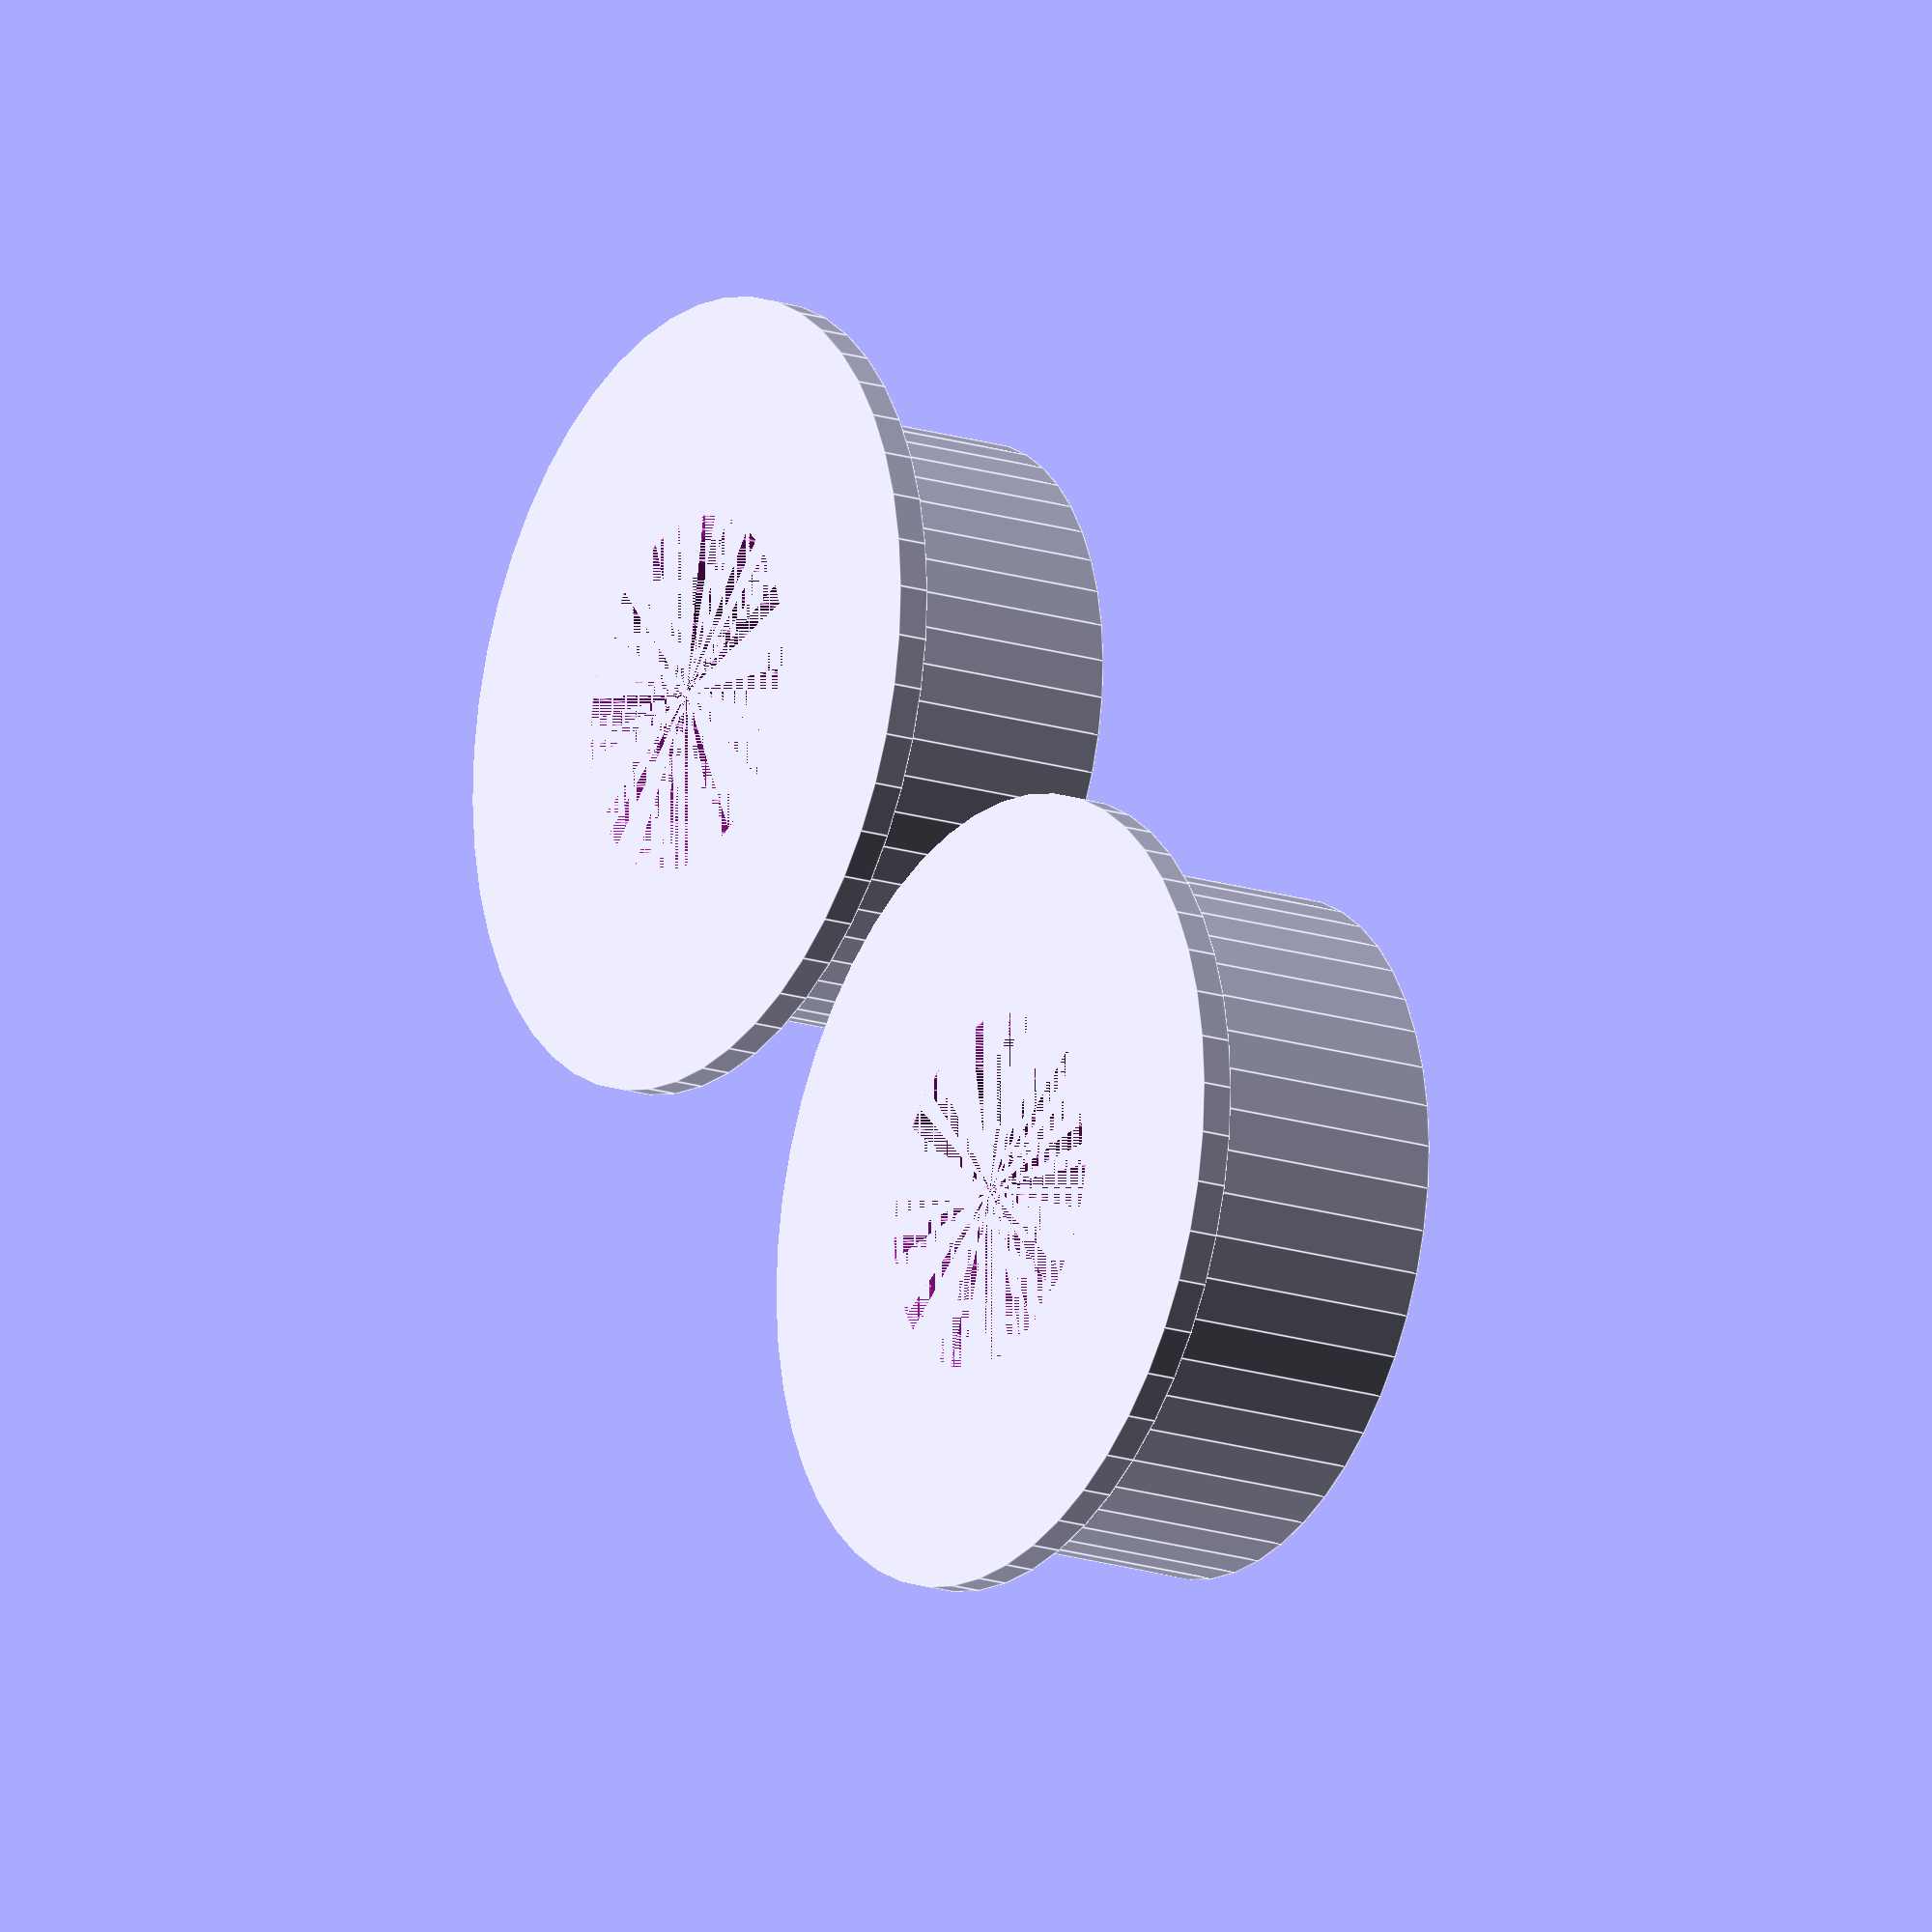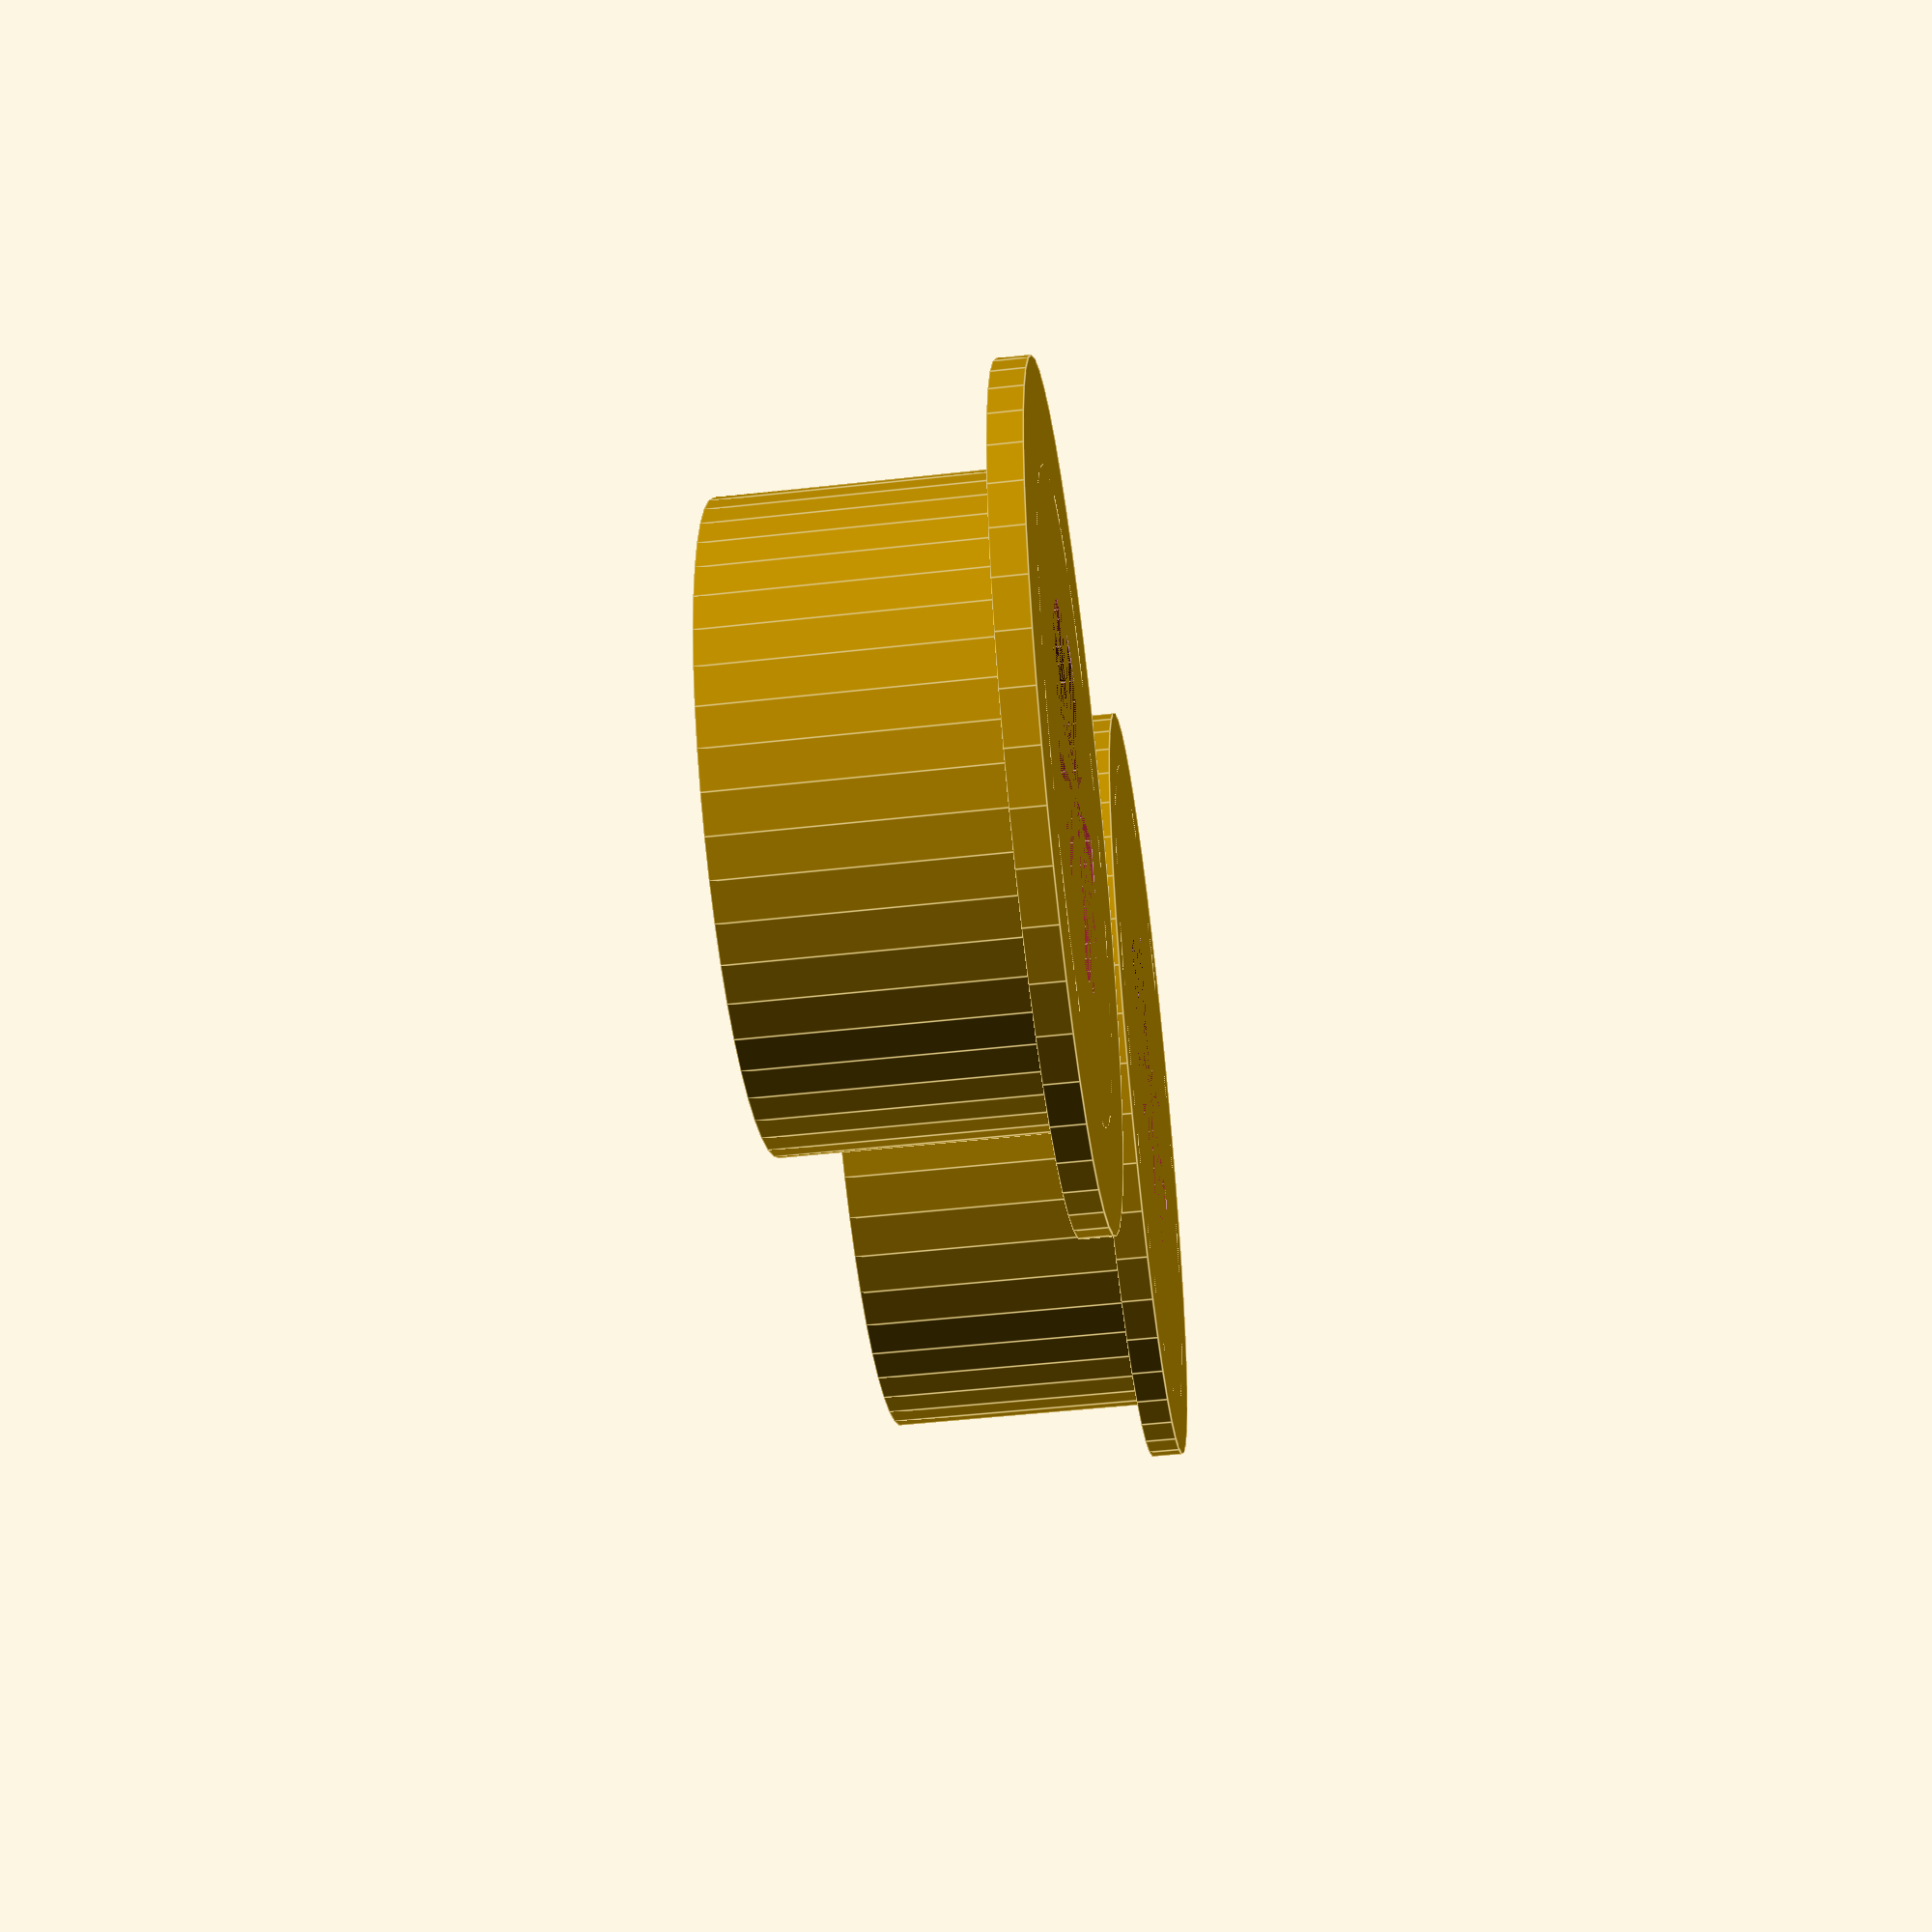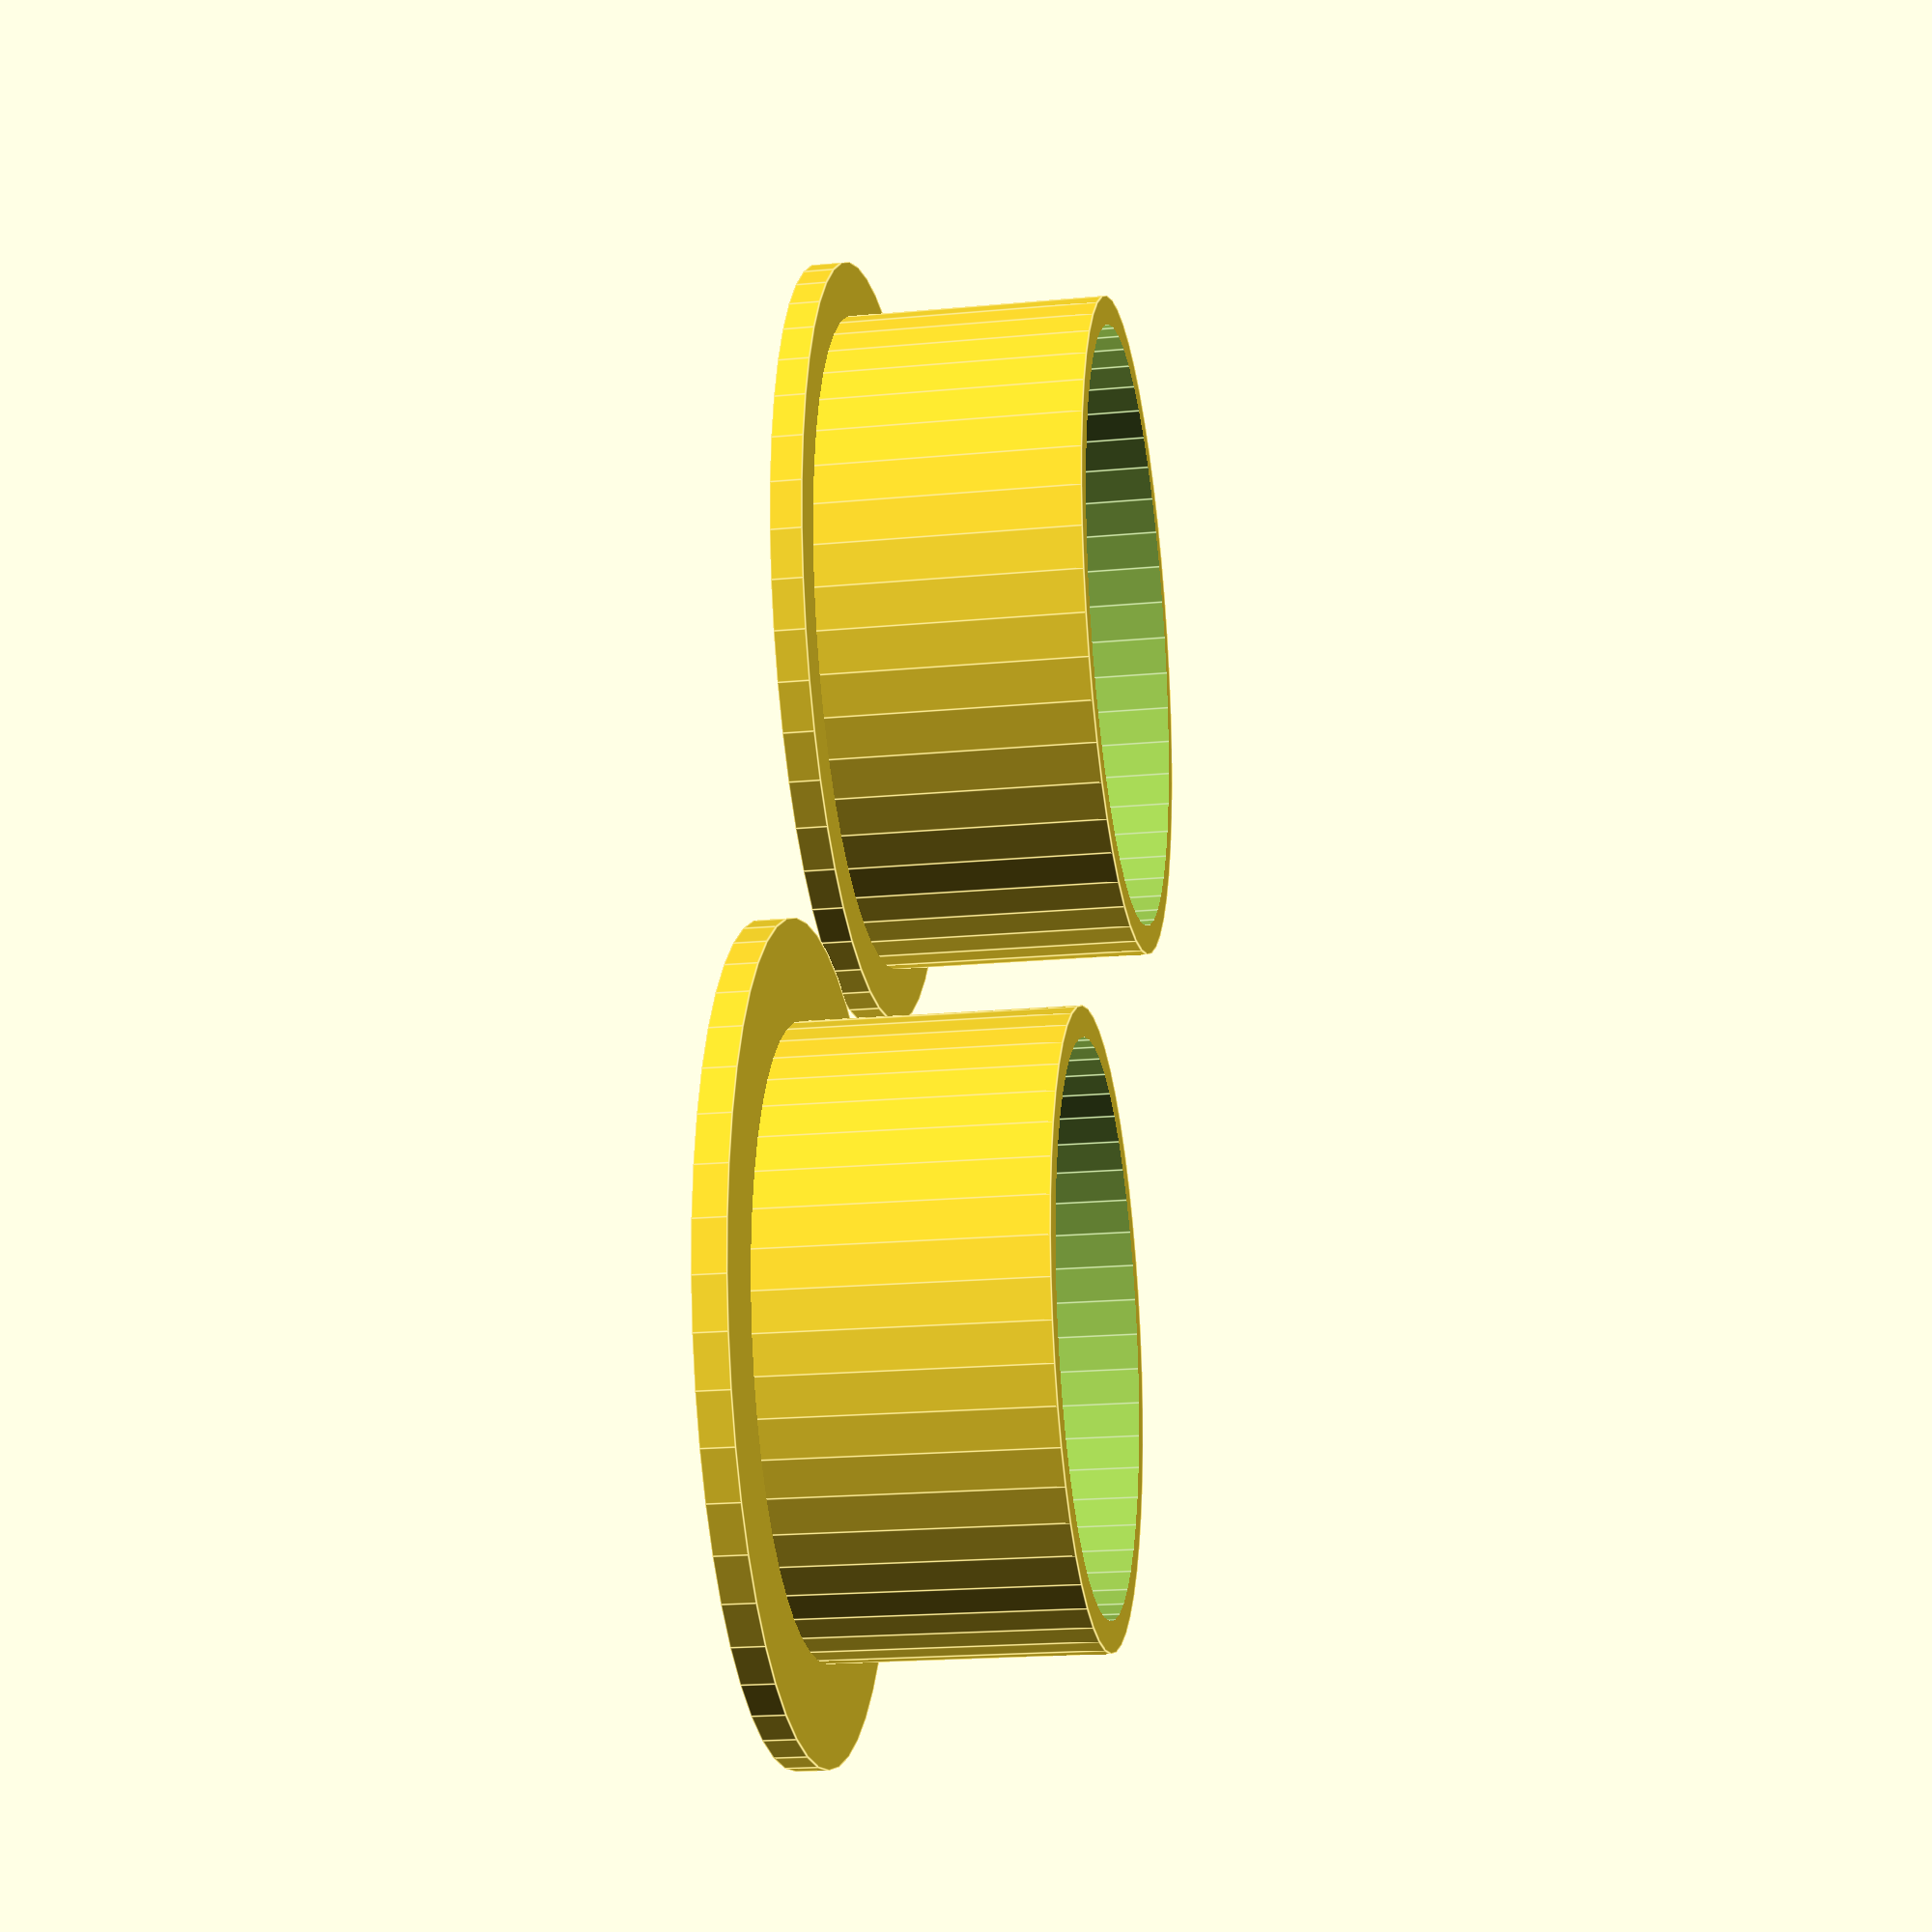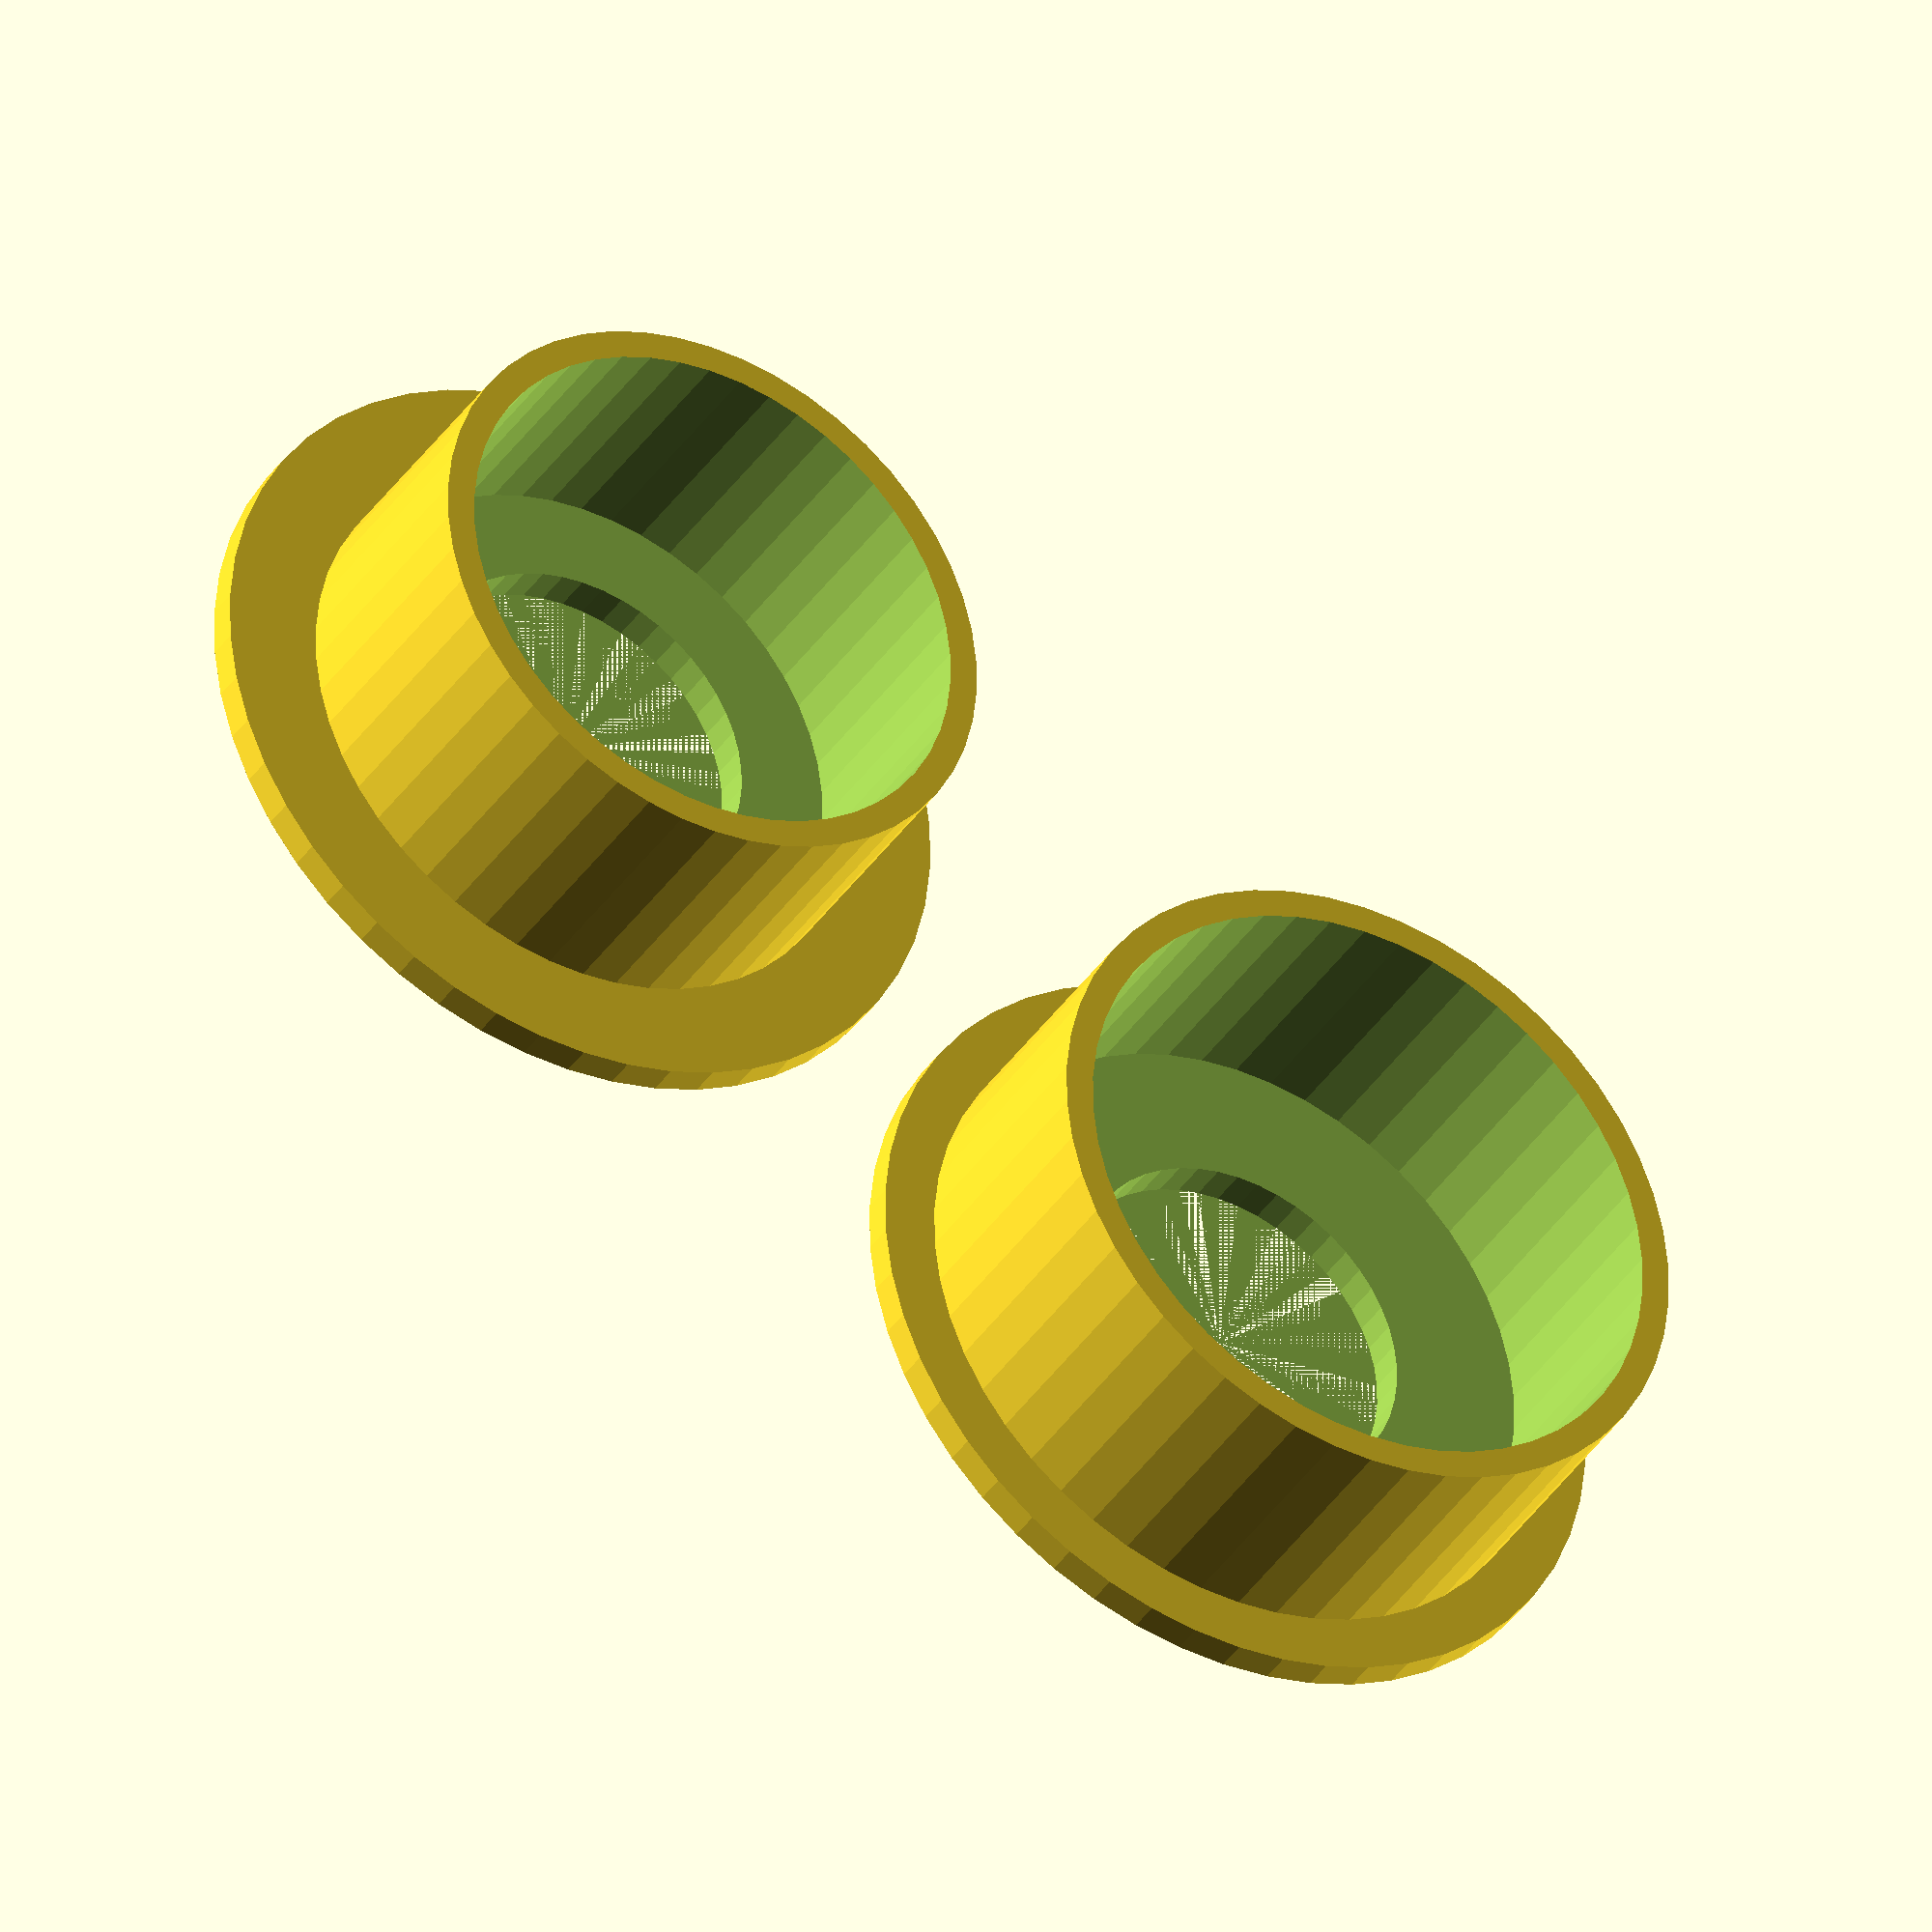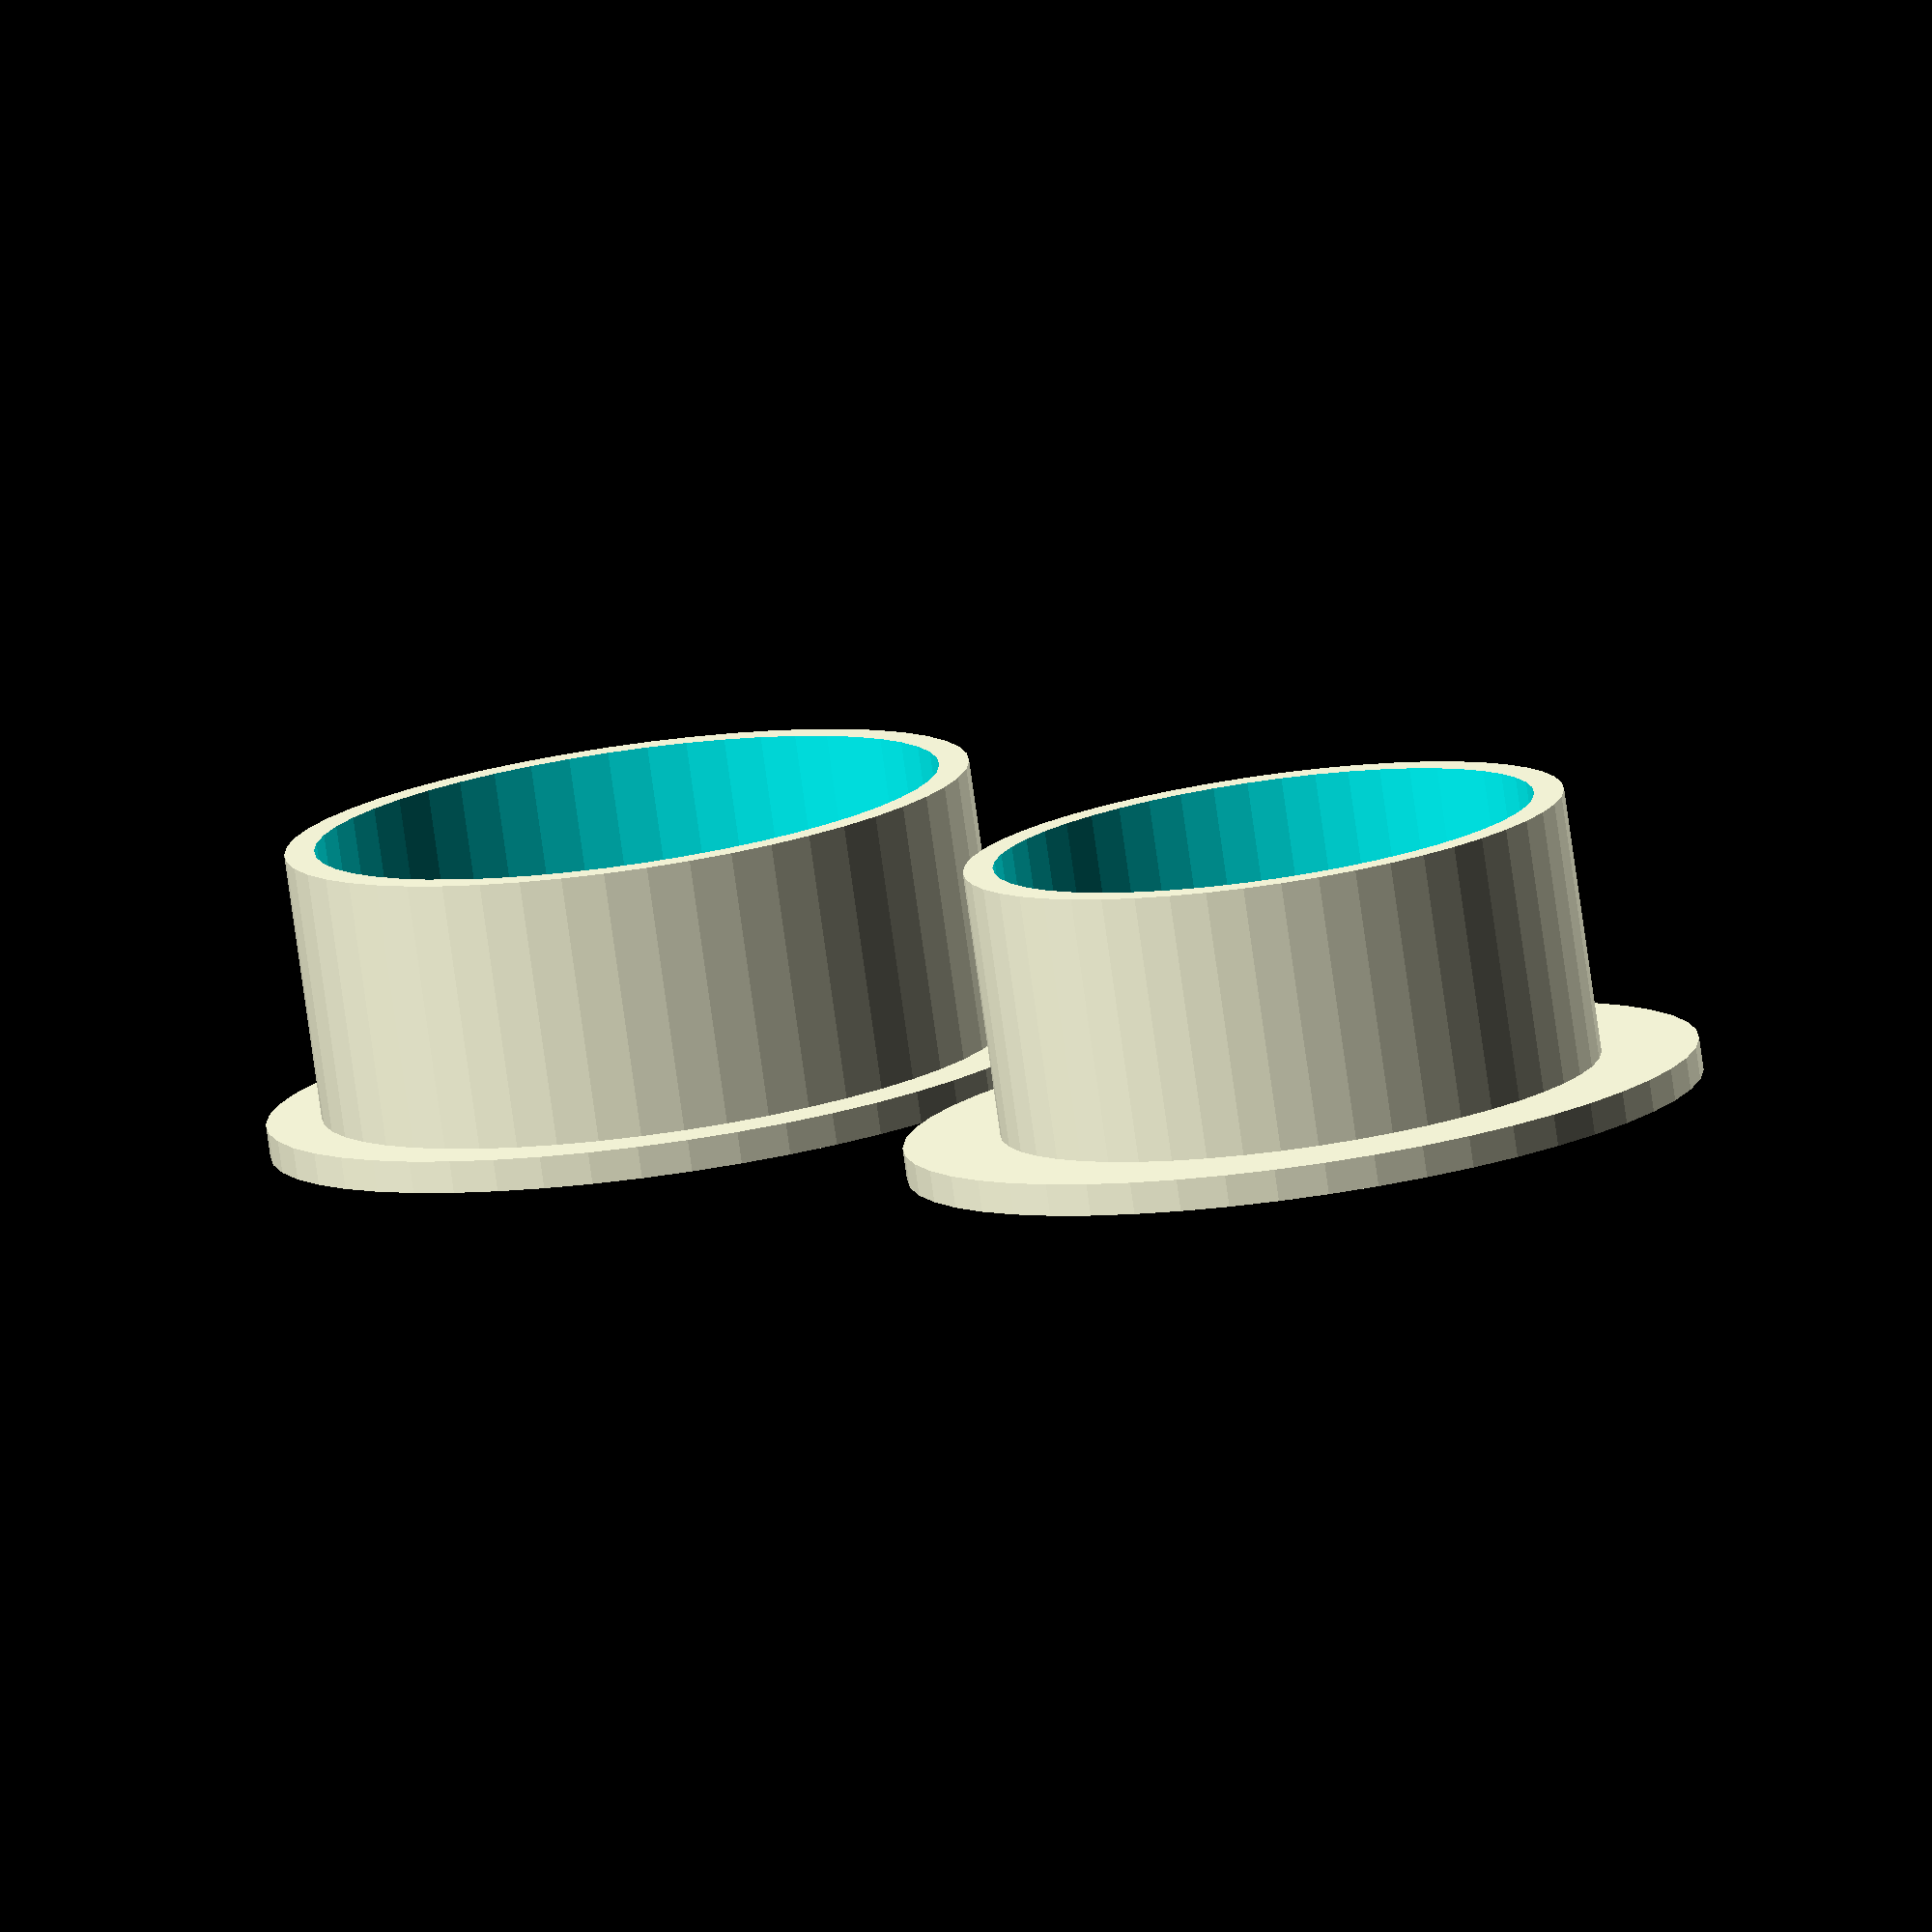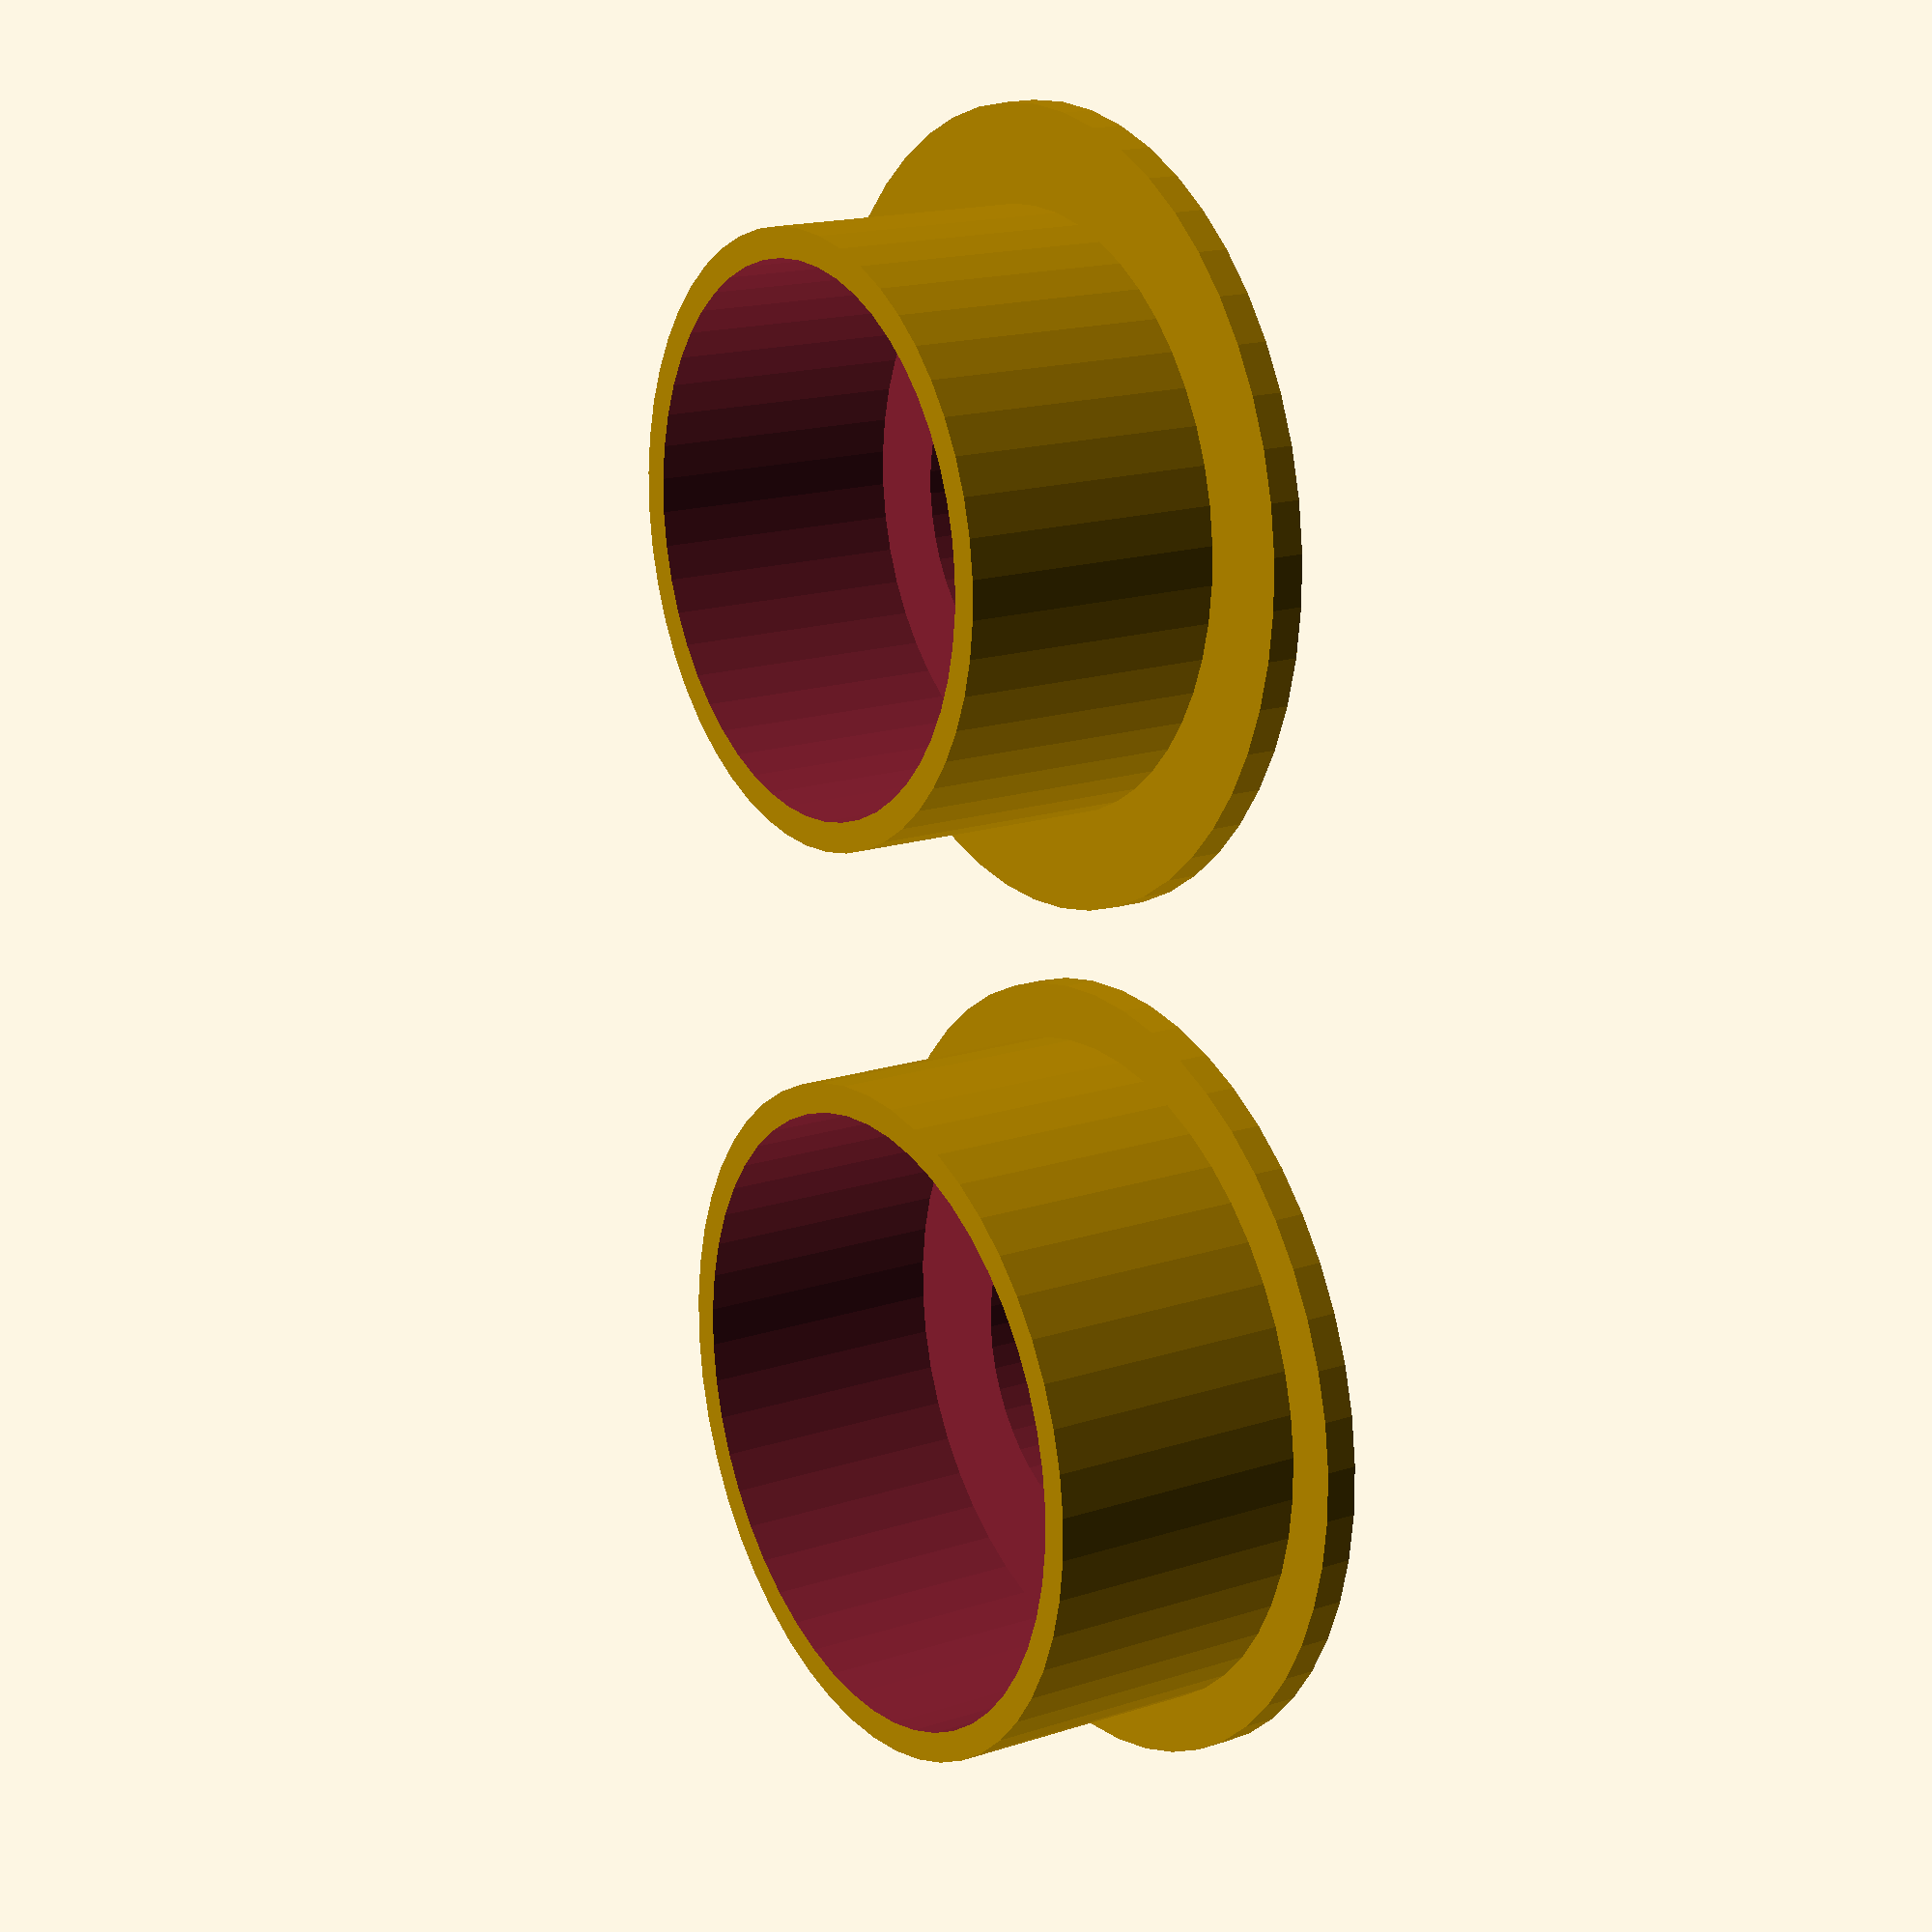
<openscad>
$fn=50;

thingwall = 0.75;
bearing= 13;
clearence = 0.6;

difference(){
union(){
cylinder(h=7.5, r=((bearing+clearence)/2+thingwall+clearence/2)+thingwall);
cylinder(h=0.8, r=10);
}
translate([0,0,1])
cylinder(h=8, r=(bearing+clearence)/2+thingwall+clearence/2);
cylinder(h=8, r=4.5);

}

translate([22,0,0]) difference(){
union(){
cylinder(h=7.5, r=(bearing+clearence)/2+thingwall);
cylinder(h=0.8, r=10);
}
translate([0,0,1])
cylinder(h=8, r=(bearing+clearence)/2);
cylinder(h=8, r=4.5);

}
</openscad>
<views>
elev=17.7 azim=310.2 roll=237.9 proj=o view=edges
elev=227.2 azim=208.4 roll=82.7 proj=p view=edges
elev=200.0 azim=288.2 roll=260.3 proj=p view=edges
elev=37.3 azim=211.8 roll=330.6 proj=o view=solid
elev=79.5 azim=43.4 roll=8.0 proj=o view=wireframe
elev=342.7 azim=262.5 roll=57.2 proj=p view=wireframe
</views>
